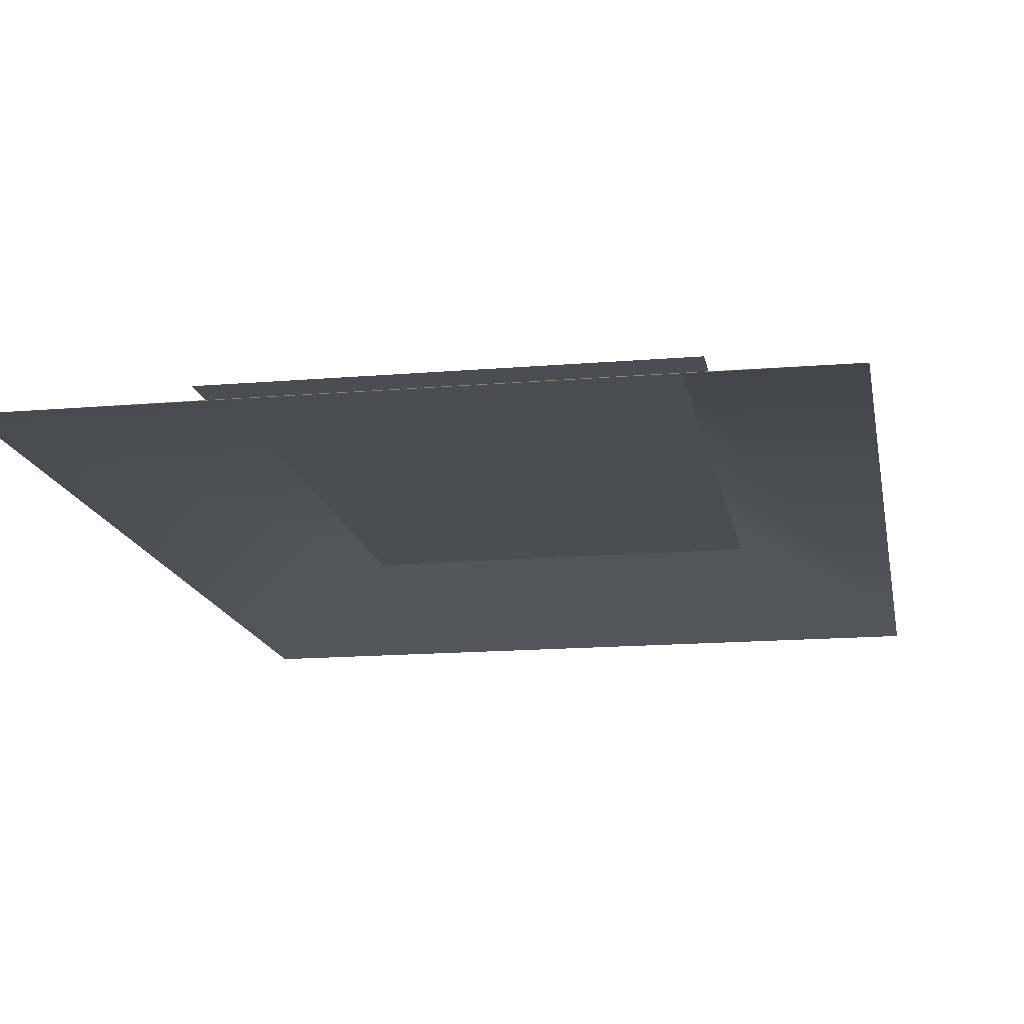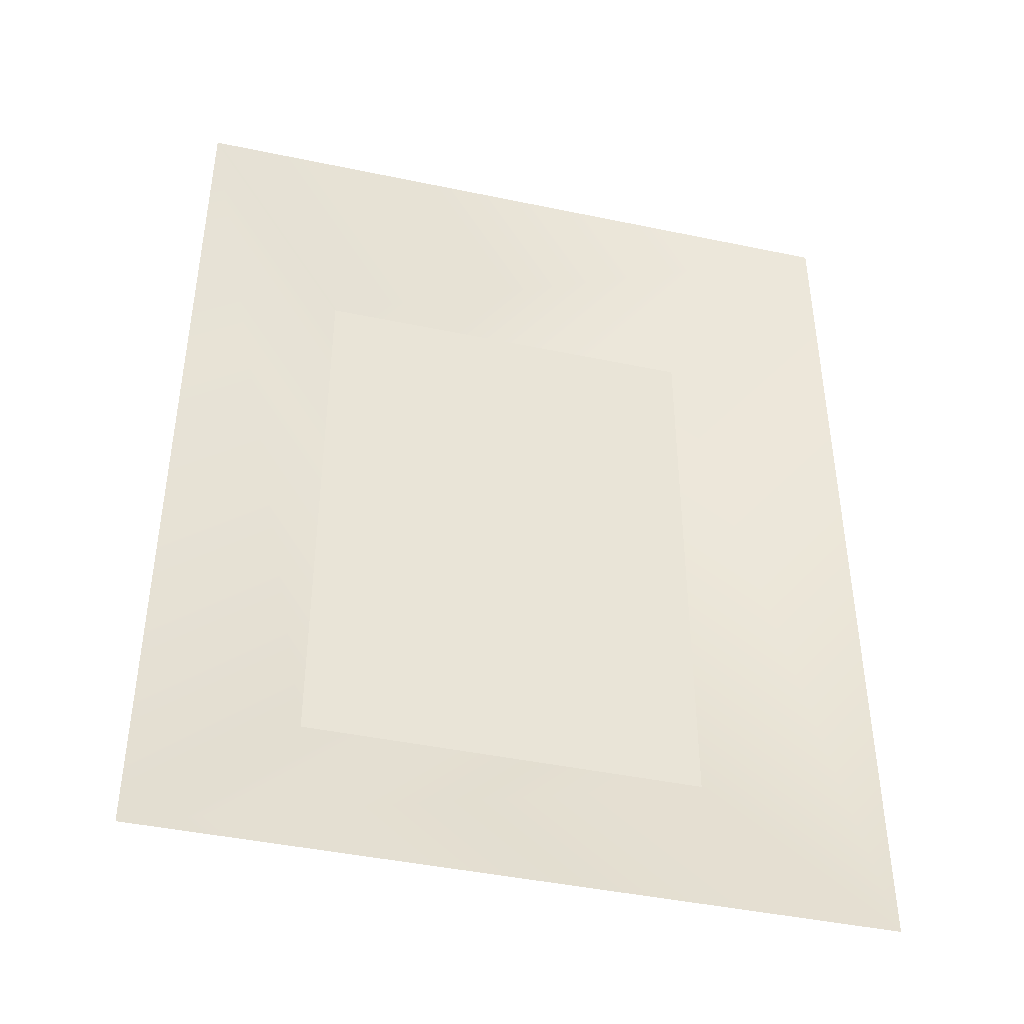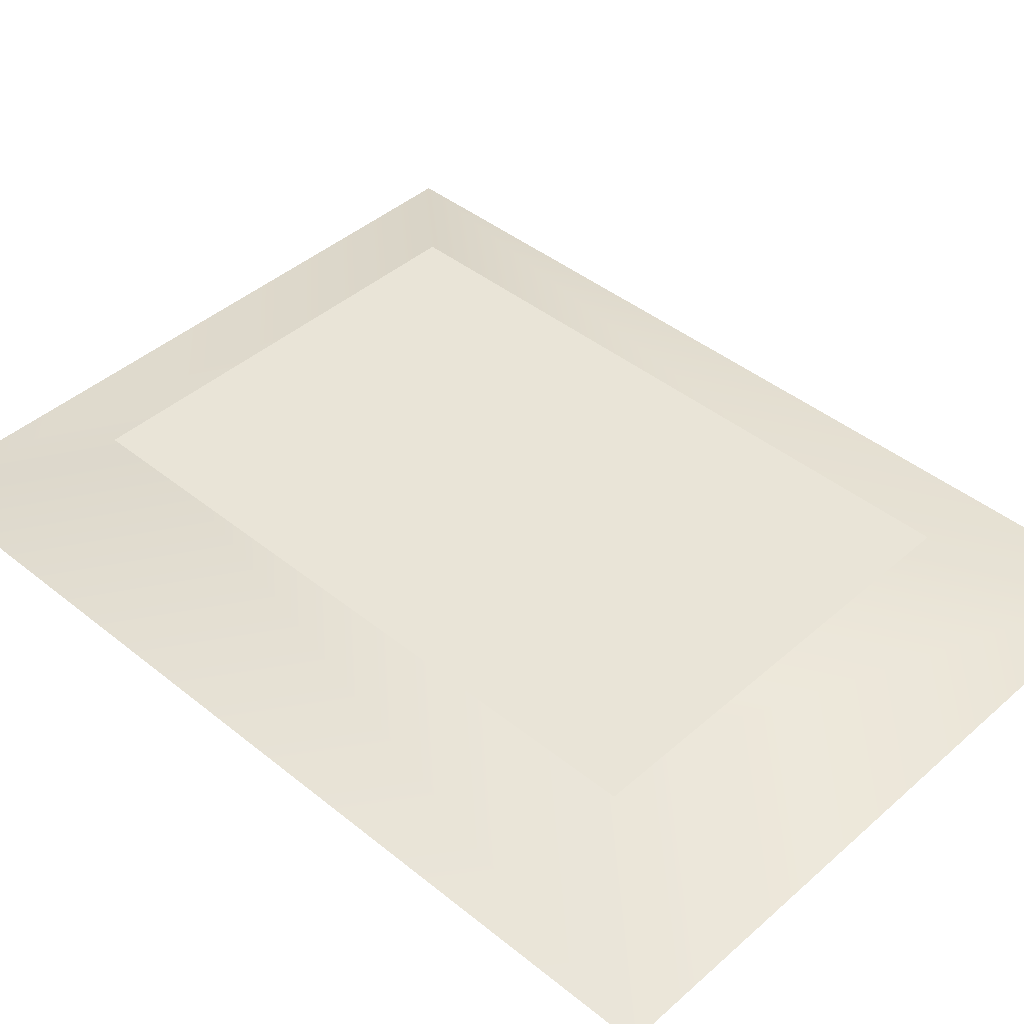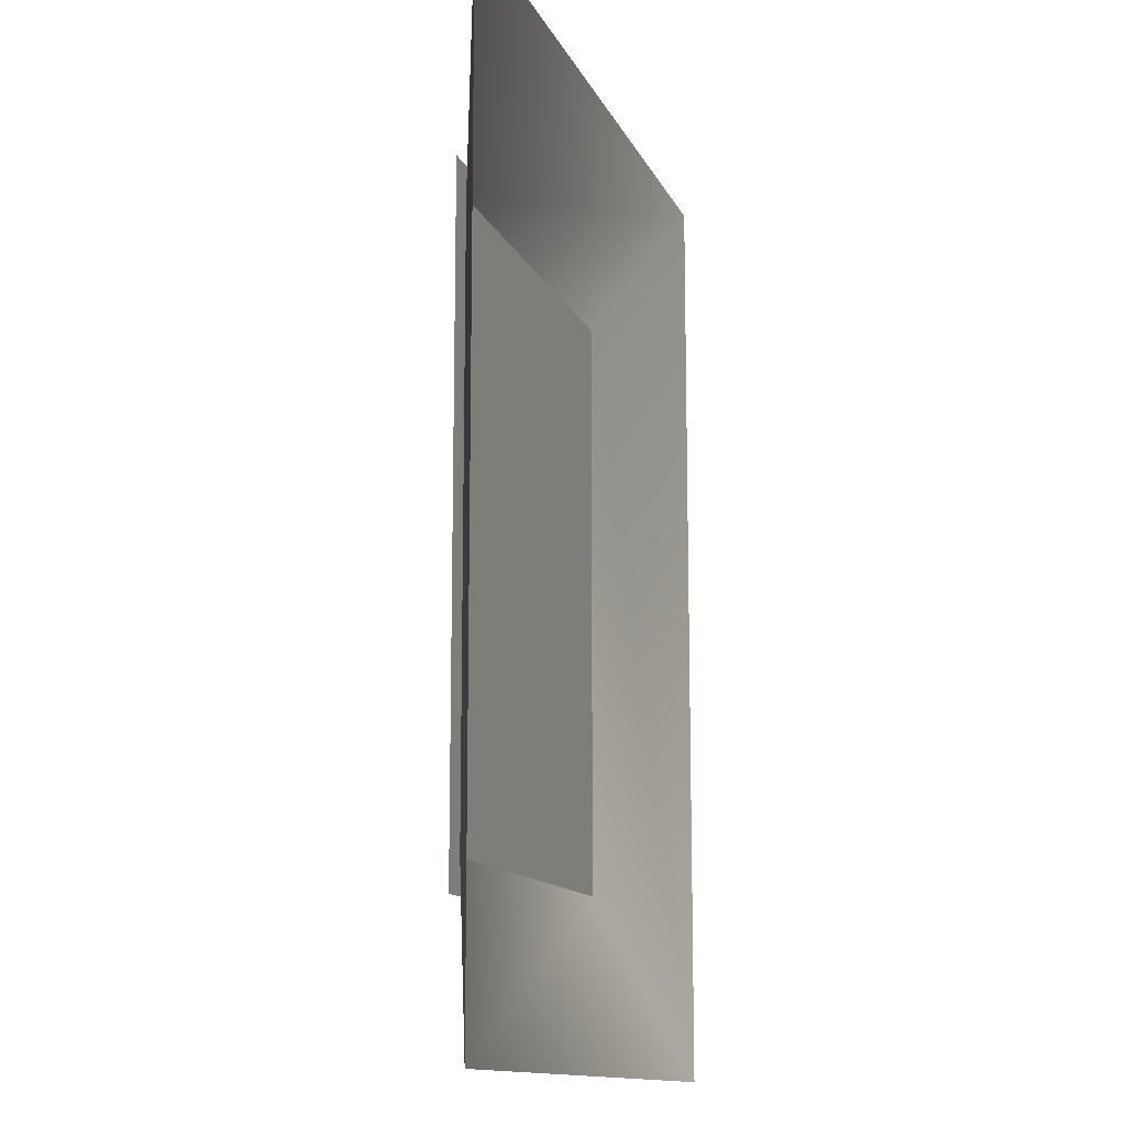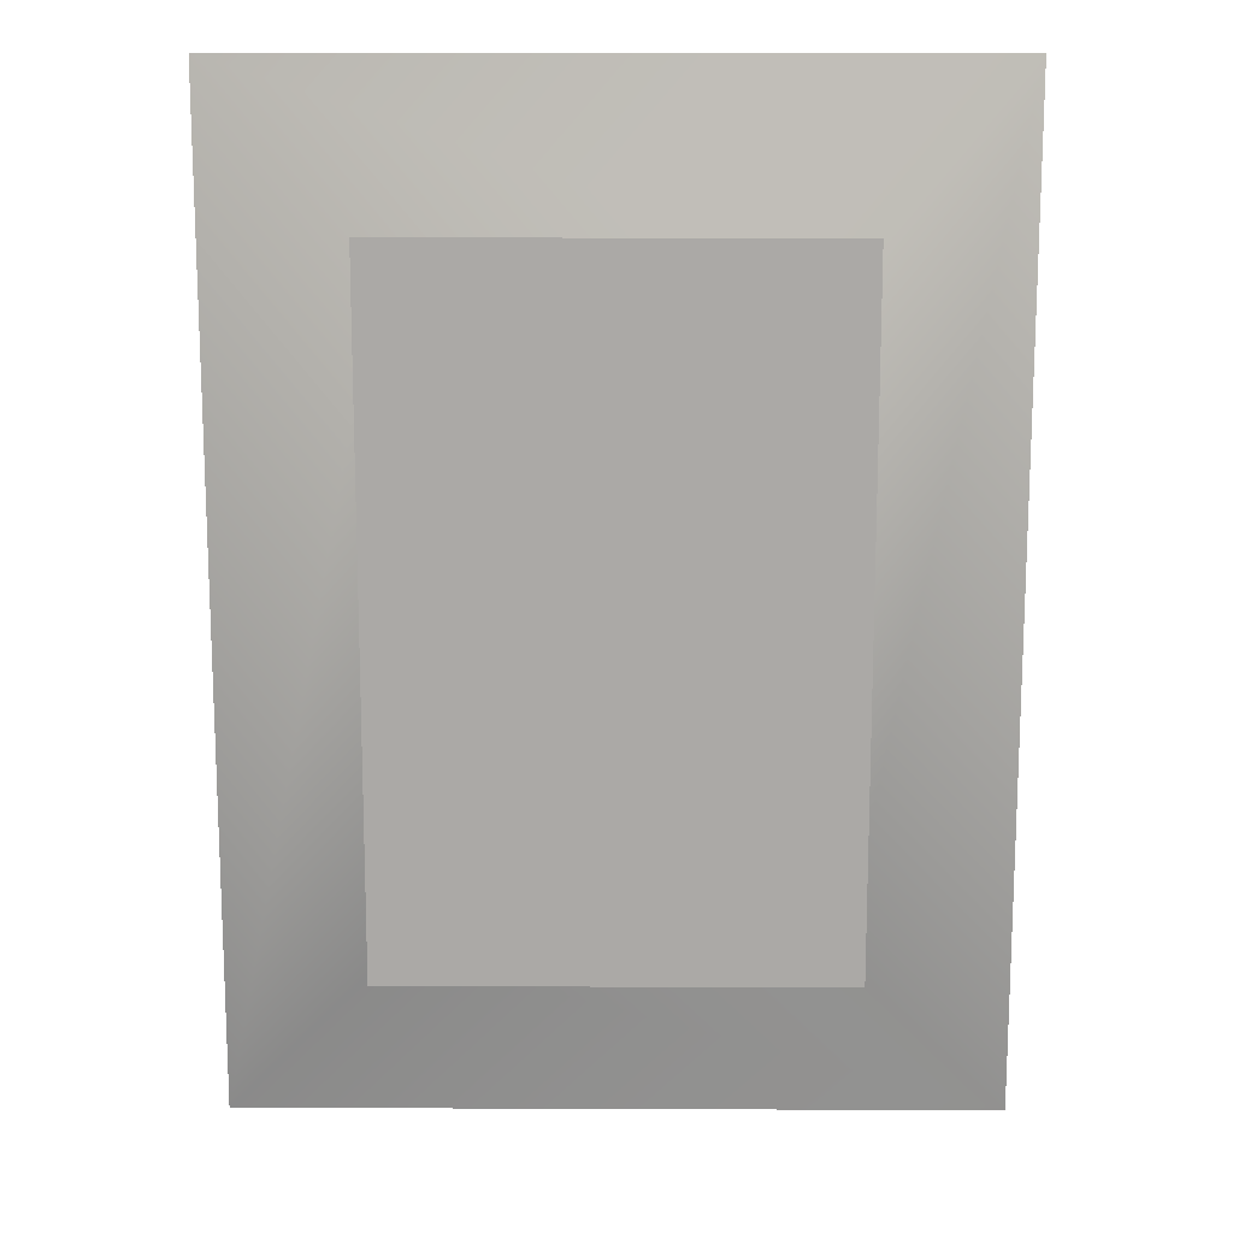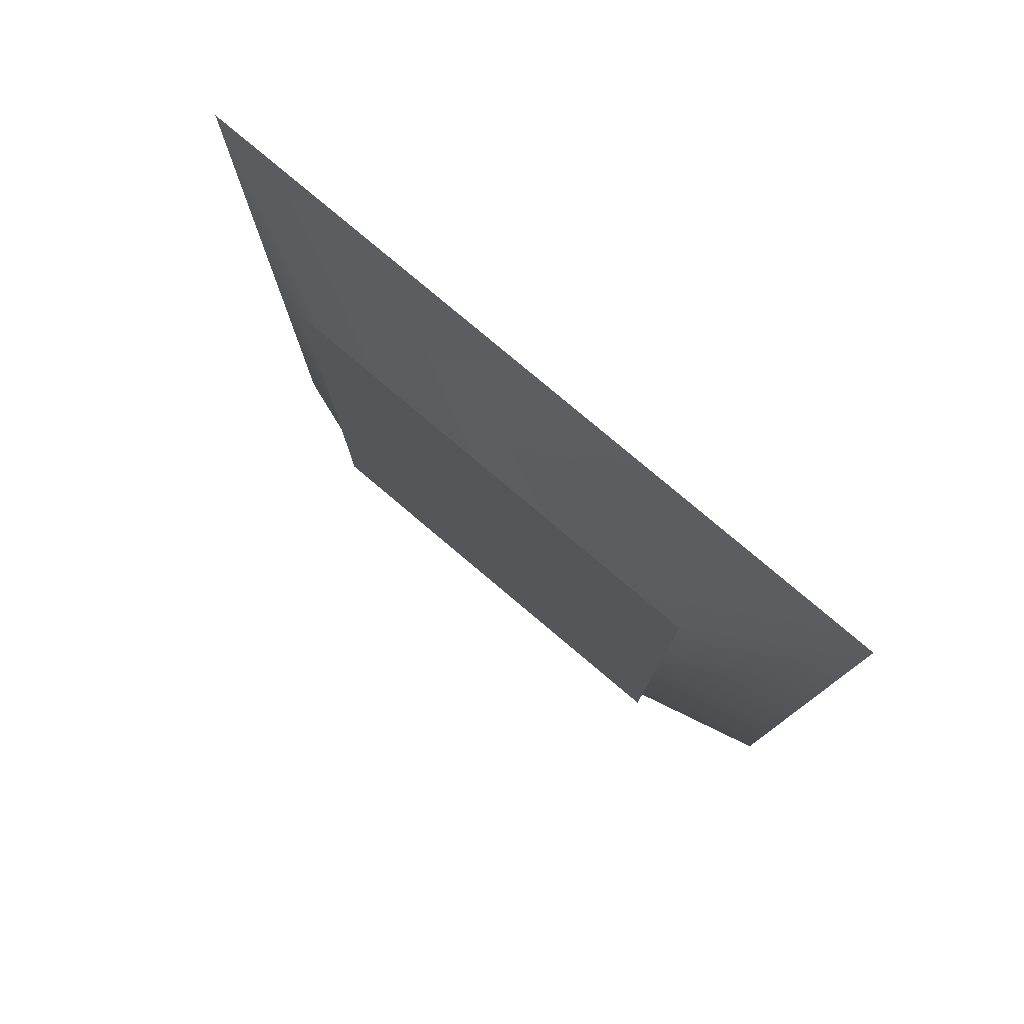
<metadata>
{"format":"obj","ext":"obj","renderer":"f3d","projection":"perspective","resolution":1024,"background":"white","views":[{"elev":-15.6,"azim":-169.9,"up":"+Y"},{"elev":-43.6,"azim":-13.9,"up":"+Z"},{"elev":42.8,"azim":133.8,"up":"+Y"},{"elev":-12.9,"azim":-72.8,"up":"+Z"},{"elev":14.3,"azim":-179.5,"up":"+Z"},{"elev":79.4,"azim":-139.9,"up":"+Z"}]}
</metadata>
<code>
v -0.975 -0.2 -1.3
v 0.975 -0.2 -1.3
v 0.54 -0.03 -0.81
v -0.54 -0.03 -0.81
v 0.975 -0.2 1.3
v 0.54 -0.03 0.81
v -0.975 -0.2 1.3
v -0.54 -0.03 0.81
v -0.6 -0.025 -0.9
v 0.6 -0.025 -0.9
v 0.6 -0.025 0.9
v -0.6 -0.025 0.9
g frame trophy_frame
f 1 2 3 4
f 2 5 6 3
f 5 7 8 6
f 7 1 4 8
g canvas trophy_frame
f 9 10 11 12

</code>
